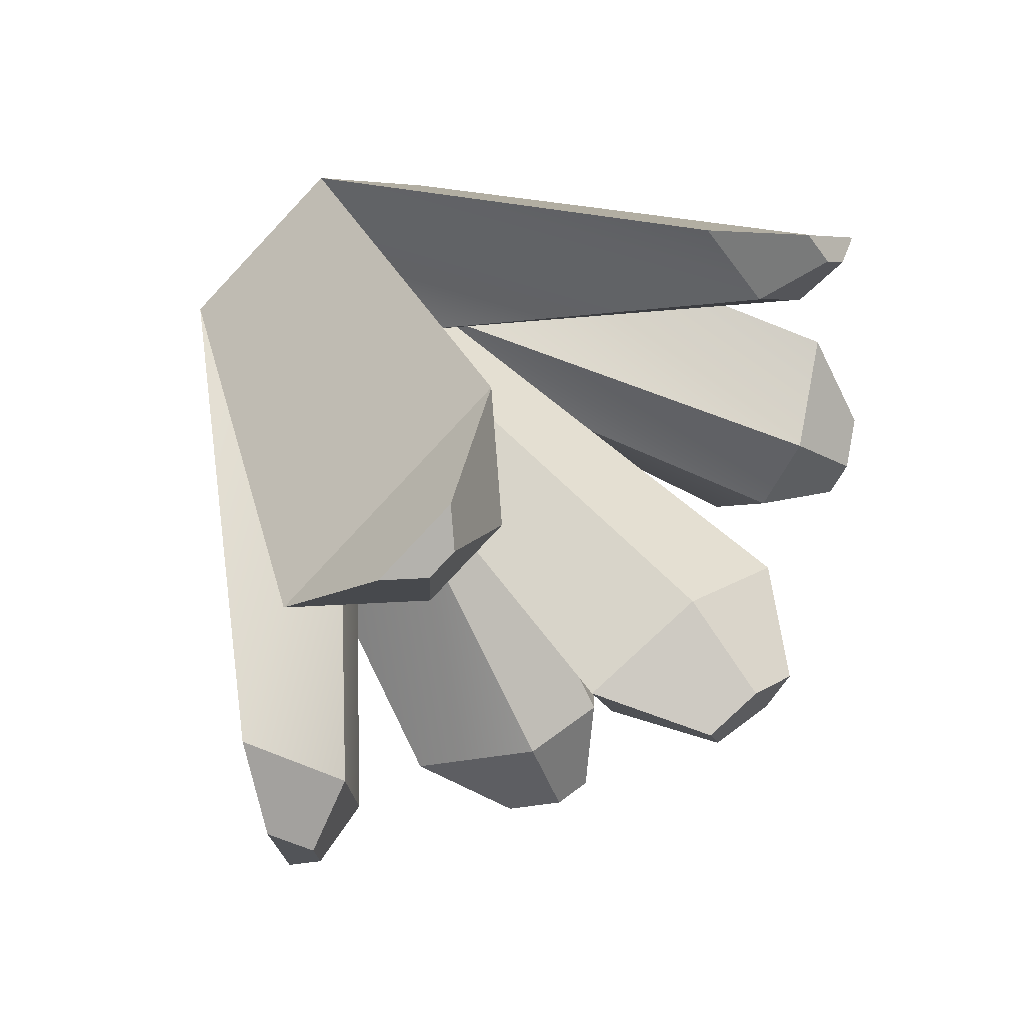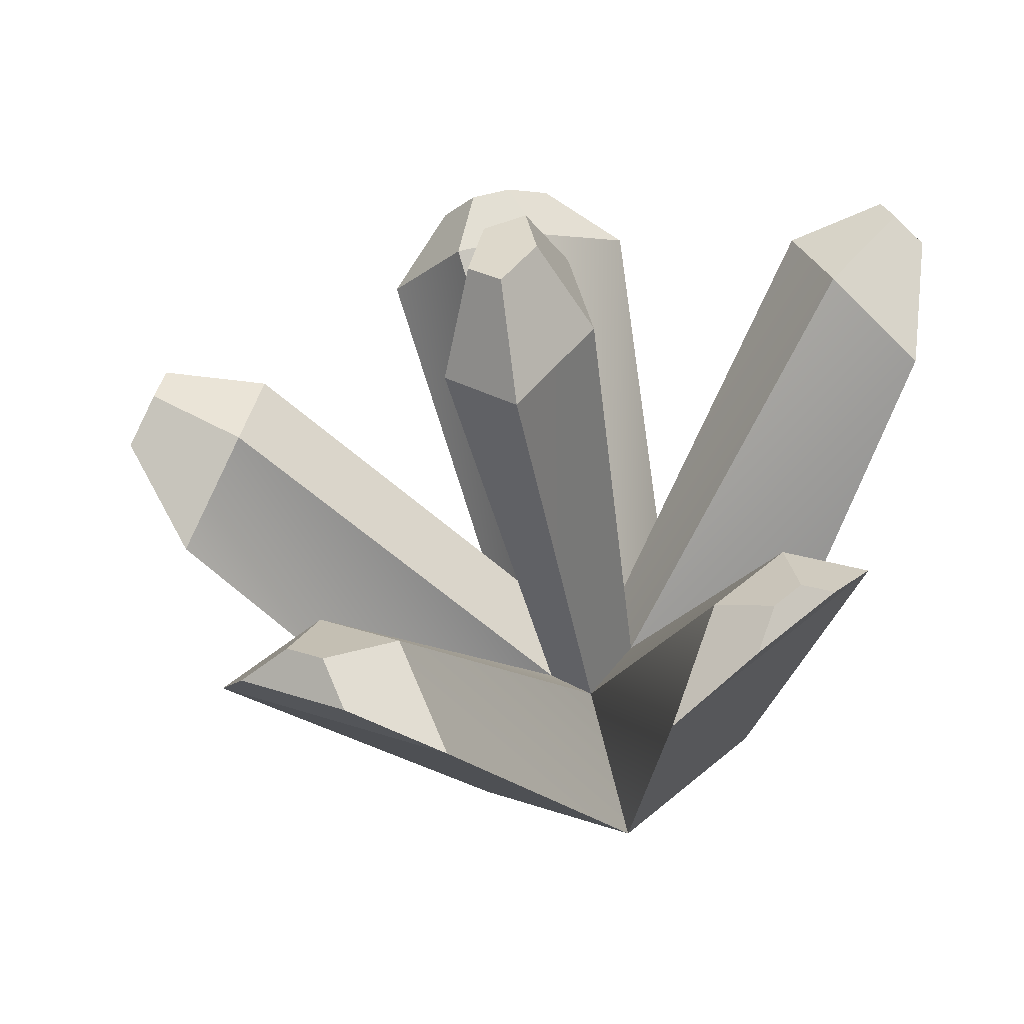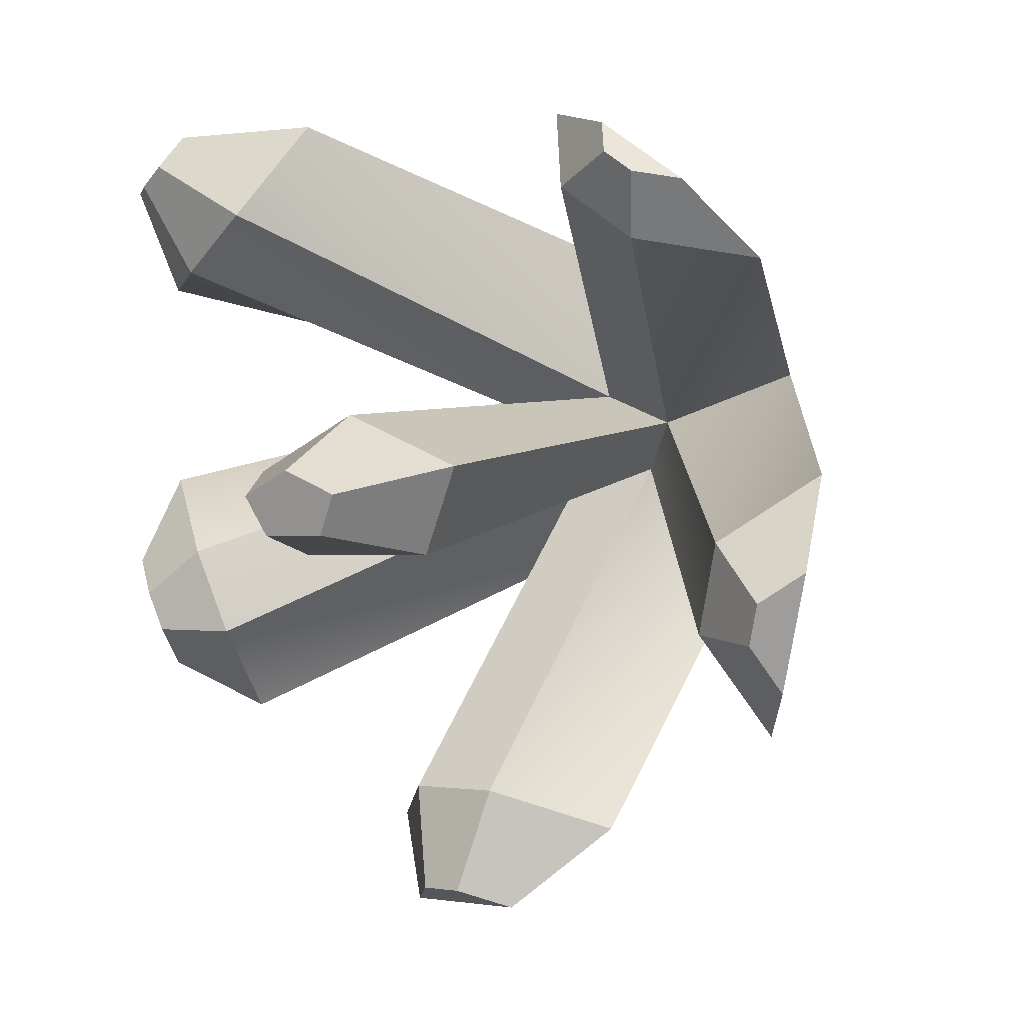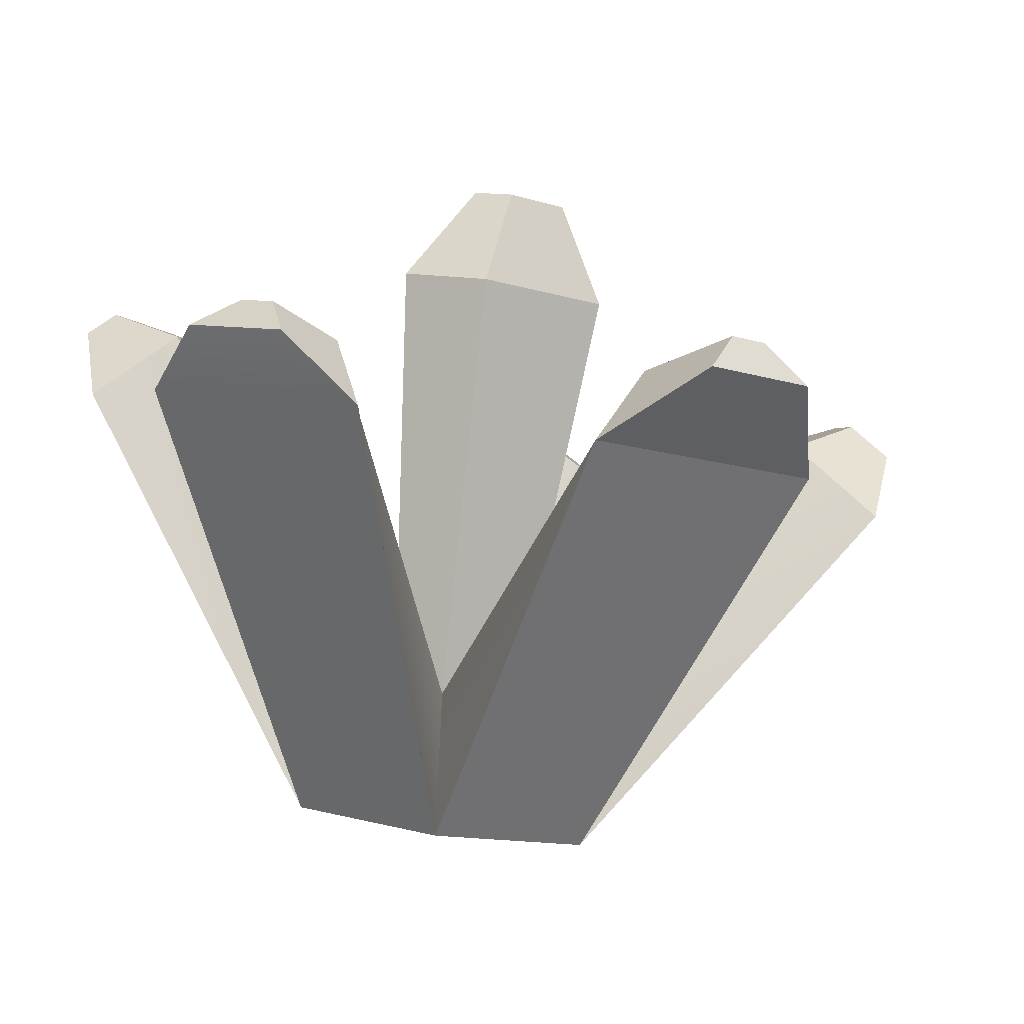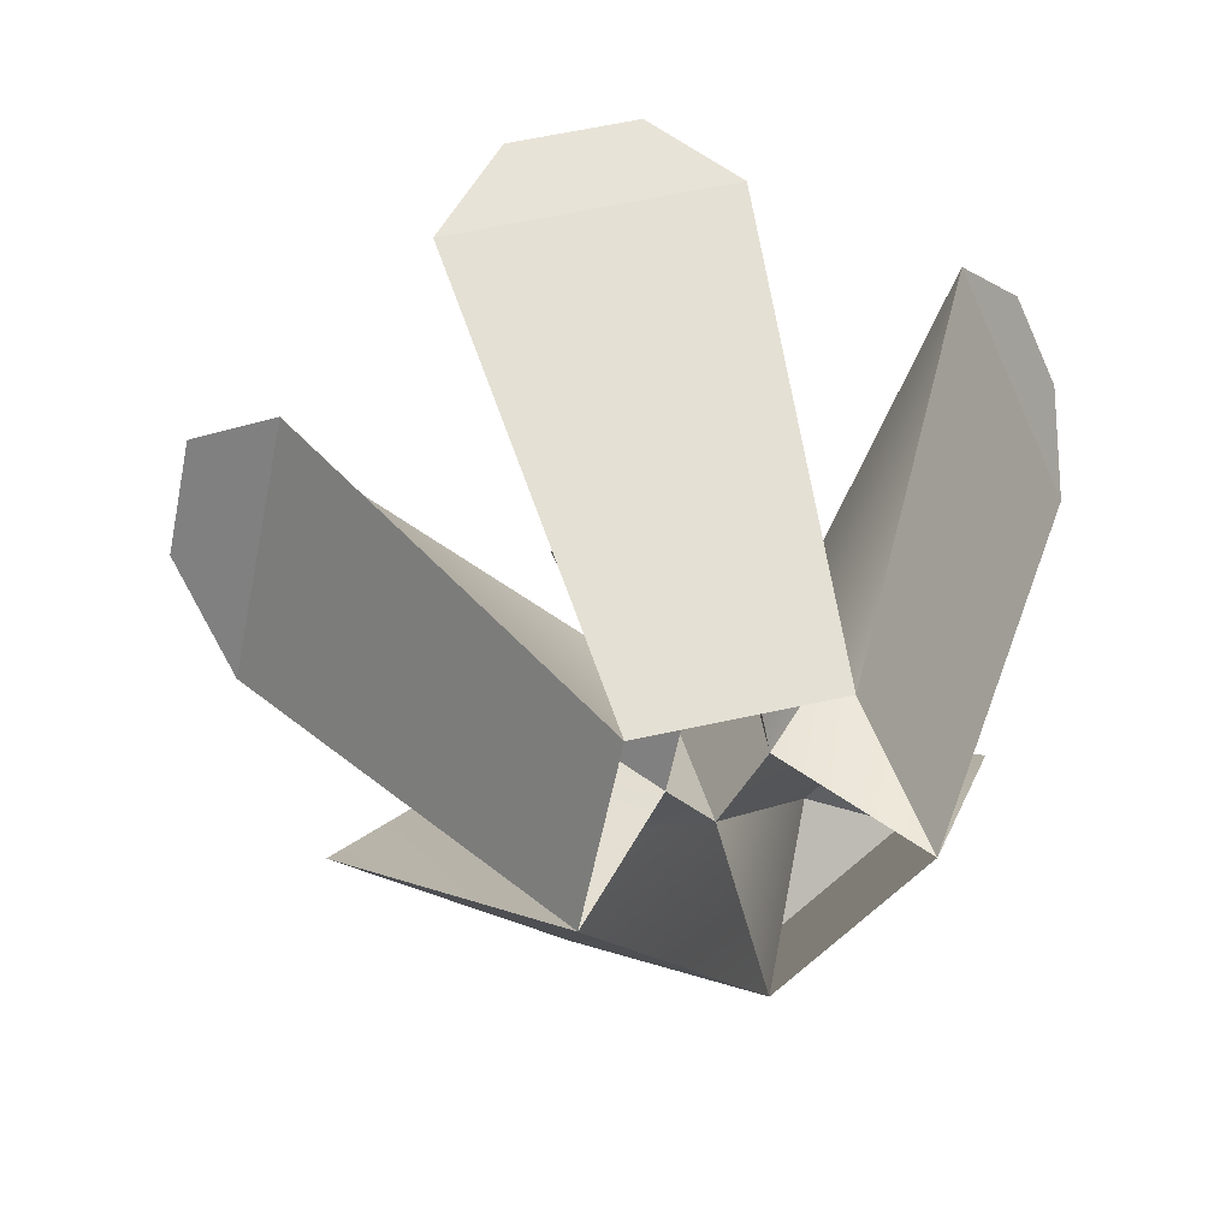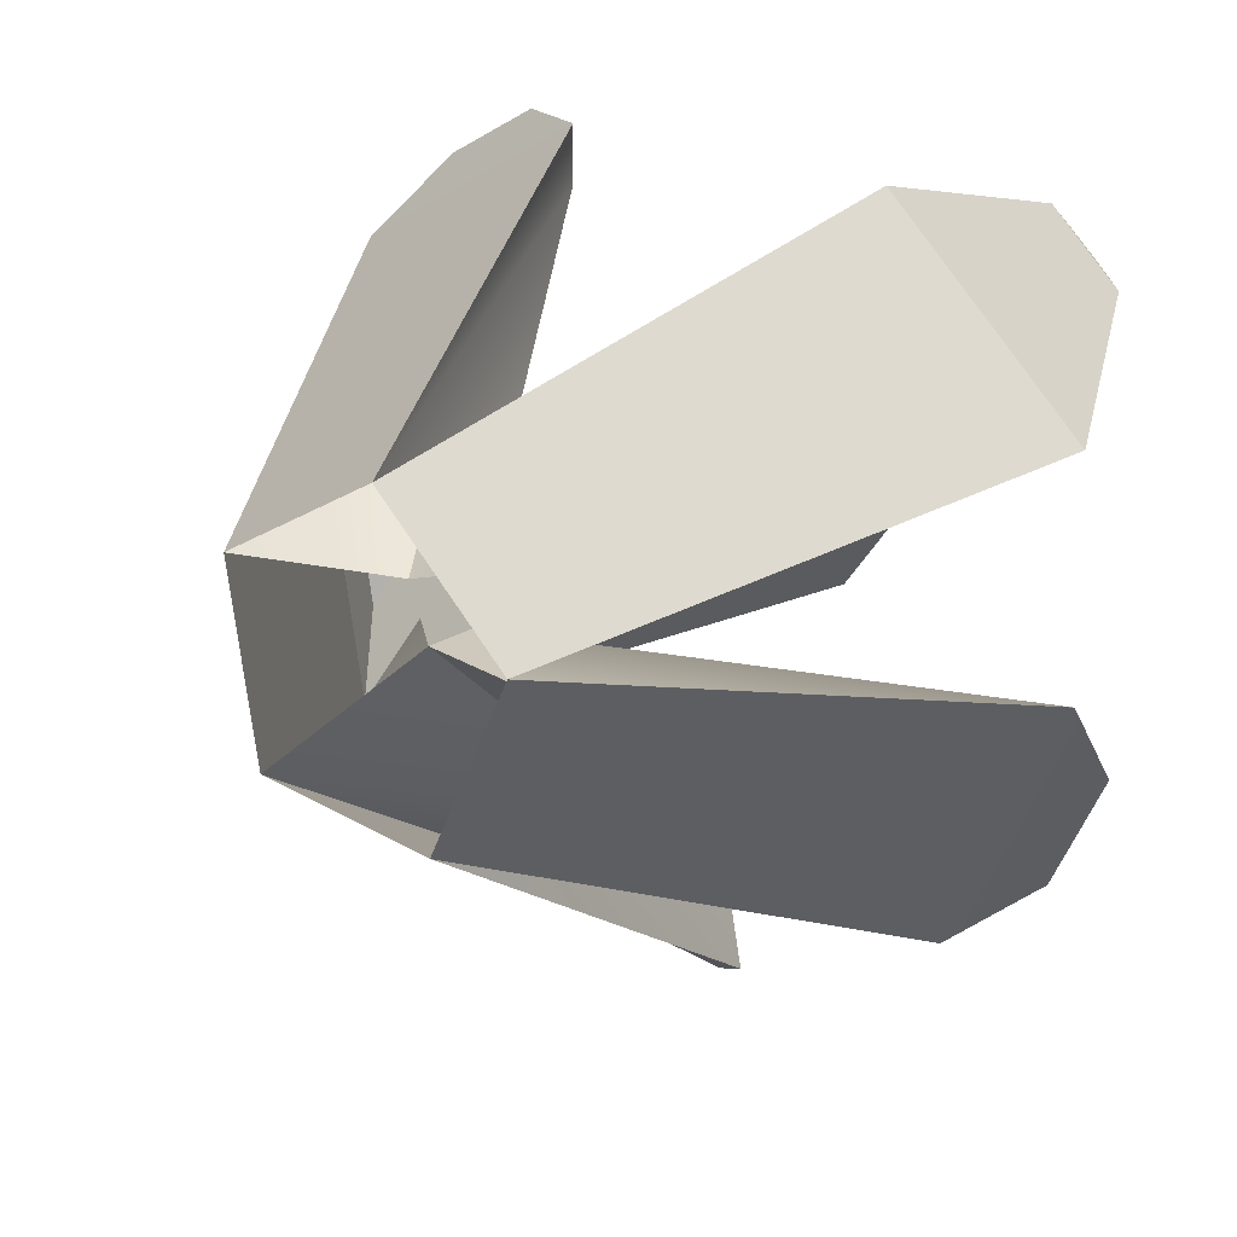
<metadata>
{"format":"obj","ext":"obj","renderer":"f3d","projection":"perspective","resolution":1024,"background":"white","views":[{"elev":48.2,"azim":139.3,"up":"+Z"},{"elev":40.2,"azim":-78.3,"up":"+Y"},{"elev":-2.5,"azim":-141.3,"up":"+Z"},{"elev":-10.5,"azim":143.4,"up":"+Y"},{"elev":-61.4,"azim":-102.5,"up":"+Y"},{"elev":32.8,"azim":40.4,"up":"+Z"}]}
</metadata>
<code>
g TheBirdHeadFeathers
v 0.1877 2.428 -0.149
v 0.172 2.417 -0.1999
v 0.1663 2.434 -0.1834
v 0.1717 2.438 -0.1658
v 0.0266 2.401 -0.3082
v -0.02703 2.4 -0.309
v -0.01016 2.418 -0.3011
v 0.00841 2.419 -0.3008
v -0.1748 2.404 -0.21
v -0.1926 2.413 -0.1596
v -0.1765 2.425 -0.1725
v -0.1703 2.422 -0.19
v -0.1455 2.434 0.005642
v -0.1086 2.44 0.0329
v -0.1149 2.447 0.01875
v -0.1277 2.445 0.009312
v 0.1155 2.471 0.04882
v 0.1487 2.467 0.02604
v 0.1333 2.479 0.0264
v 0.1218 2.48 0.03429
v -0.03151 2.525 -0.1268
v -0.006865 2.527 -0.116
v 0.01821 2.526 -0.126
v 0.009056 2.522 -0.1431
v -0.02167 2.522 -0.1436
v -0.06632 2.226 -0.05597
v -6.385e-06 2.237 -0.006954
v -0.06807 2.419 0.04501
v -0.1643 2.403 -0.02611
v -0.0001966 2.289 -0.06767
v -0.08444 2.438 0.00809
v -0.03295 2.285 -0.08204
v -0.1178 2.432 -0.01653
v -0.03903 2.211 -0.1331
v -0.1854 2.389 -0.1179
v -0.1458 2.368 -0.2298
v -0.1495 2.416 -0.1466
v -0.01988 2.281 -0.1042
v -0.1358 2.408 -0.1854
v 0.04414 2.213 -0.1317
v -0.06012 2.369 -0.2738
v 0.06055 2.372 -0.2718
v -0.02215 2.41 -0.256
v 0.02096 2.282 -0.1035
v 0.01963 2.411 -0.2553
v 0.06826 2.229 -0.05379
v 0.1469 2.384 -0.2212
v 0.1819 2.407 -0.1081
v 0.1342 2.422 -0.1844
v 0.03312 2.287 -0.08097
v 0.1463 2.43 -0.1453
v 0.1656 2.425 -0.01488
v 0.06652 2.437 0.05306
v 0.1196 2.461 -0.01381
v 0.08534 2.465 0.009714
v -0.005968 2.486 -0.0898
v -0.06046 2.48 -0.1139
v 0.04947 2.483 -0.1121
v 0.02924 2.475 -0.1499
v -0.0387 2.473 -0.151
v -0.1748 2.404 -0.21
v -0.1765 2.425 -0.1725
v 0.1155 2.471 0.04882
v 0.1333 2.479 0.0264
v -0.03151 2.525 -0.1268
v -6.385e-06 2.237 -0.006954
v -0.06807 2.419 0.04501
v -0.0001966 2.289 -0.06767
v -0.08444 2.438 0.00809
v -0.03295 2.285 -0.08204
v -0.1643 2.403 -0.02611
v -0.06632 2.226 -0.05597
v -0.1178 2.432 -0.01653
v -0.06632 2.226 -0.05597
v -0.06632 2.226 -0.05597
v -0.03295 2.285 -0.08204
v -0.1854 2.389 -0.1179
v -0.03295 2.285 -0.08204
v -0.03295 2.285 -0.08204
v -0.1495 2.416 -0.1466
v -0.01988 2.281 -0.1042
v -0.1458 2.368 -0.2298
v -0.03903 2.211 -0.1331
v -0.1358 2.408 -0.1854
v -0.03903 2.211 -0.1331
v -0.03903 2.211 -0.1331
v -0.01988 2.281 -0.1042
v -0.06012 2.369 -0.2738
v -0.01988 2.281 -0.1042
v -0.02215 2.41 -0.256
v 0.02096 2.282 -0.1035
v 0.06055 2.372 -0.2718
v 0.04414 2.213 -0.1317
v 0.01963 2.411 -0.2553
v 0.04414 2.213 -0.1317
v 0.04414 2.213 -0.1317
v 0.02096 2.282 -0.1035
v 0.1469 2.384 -0.2212
v 0.02096 2.282 -0.1035
v 0.1342 2.422 -0.1844
v 0.03312 2.287 -0.08097
v 0.1819 2.407 -0.1081
v 0.06826 2.229 -0.05379
v 0.1463 2.43 -0.1453
v -6.385e-06 2.237 -0.006954
v 0.06826 2.229 -0.05379
v 0.06826 2.229 -0.05379
v 0.03312 2.287 -0.08097
v 0.1656 2.425 -0.01488
v 0.03312 2.287 -0.08097
v -0.0001966 2.289 -0.06767
v 0.03312 2.287 -0.08097
v 0.1196 2.461 -0.01381
v -0.0001966 2.289 -0.06767
v 0.06652 2.437 0.05306
v -6.385e-06 2.237 -0.006954
v -0.0001966 2.289 -0.06767
v 0.08534 2.465 0.009714
v -0.03295 2.285 -0.08204
v -0.0001966 2.289 -0.06767
v -0.0001966 2.289 -0.06767
v 0.03312 2.287 -0.08097
v -0.005968 2.486 -0.0898
v 0.03312 2.287 -0.08097
v 0.02096 2.282 -0.1035
v 0.04947 2.483 -0.1121
v 0.02096 2.282 -0.1035
v -0.01988 2.281 -0.1042
v 0.02924 2.475 -0.1499
v -0.01988 2.281 -0.1042
v -0.06046 2.48 -0.1139
v -0.03295 2.285 -0.08204
v -0.0387 2.473 -0.151
v -0.1643 2.403 -0.02611
v -0.1086 2.44 0.0329
v -0.06807 2.419 0.04501
v -0.1455 2.434 0.005642
v -0.06807 2.419 0.04501
v -0.1149 2.447 0.01875
v -0.08444 2.438 0.00809
v -0.1086 2.44 0.0329
v -0.08444 2.438 0.00809
v -0.1277 2.445 0.009312
v -0.1178 2.432 -0.01653
v -0.1149 2.447 0.01875
v -0.1178 2.432 -0.01653
v -0.1455 2.434 0.005642
v -0.1643 2.403 -0.02611
v -0.1277 2.445 0.009312
v 0.06652 2.437 0.05306
v 0.1487 2.467 0.02604
v 0.1656 2.425 -0.01488
v 0.1155 2.471 0.04882
v 0.1656 2.425 -0.01488
v 0.1333 2.479 0.0264
v 0.1196 2.461 -0.01381
v 0.1487 2.467 0.02604
v 0.1196 2.461 -0.01381
v 0.1218 2.48 0.03429
v 0.08534 2.465 0.009714
v 0.1333 2.479 0.0264
v 0.08534 2.465 0.009714
v 0.1155 2.471 0.04882
v 0.06652 2.437 0.05306
v 0.1218 2.48 0.03429
v 0.172 2.417 -0.1999
v 0.1877 2.428 -0.149
v 0.1469 2.384 -0.2212
v 0.1663 2.434 -0.1834
v 0.1342 2.422 -0.1844
v 0.172 2.417 -0.1999
v 0.1342 2.422 -0.1844
v 0.1717 2.438 -0.1658
v 0.1463 2.43 -0.1453
v 0.1663 2.434 -0.1834
v 0.1463 2.43 -0.1453
v 0.1877 2.428 -0.149
v 0.1819 2.407 -0.1081
v 0.1717 2.438 -0.1658
v 0.06055 2.372 -0.2718
v -0.02703 2.4 -0.309
v -0.06012 2.369 -0.2738
v 0.0266 2.401 -0.3082
v -0.06012 2.369 -0.2738
v -0.01016 2.418 -0.3011
v -0.02215 2.41 -0.256
v -0.02703 2.4 -0.309
v -0.02215 2.41 -0.256
v 0.00841 2.419 -0.3008
v 0.01963 2.411 -0.2553
v -0.01016 2.418 -0.3011
v 0.01963 2.411 -0.2553
v 0.0266 2.401 -0.3082
v 0.06055 2.372 -0.2718
v 0.00841 2.419 -0.3008
v -0.1458 2.368 -0.2298
v -0.1926 2.413 -0.1596
v -0.1854 2.389 -0.1179
v -0.1748 2.404 -0.21
v -0.1854 2.389 -0.1179
v -0.1765 2.425 -0.1725
v -0.1495 2.416 -0.1466
v -0.1926 2.413 -0.1596
v -0.1495 2.416 -0.1466
v -0.1703 2.422 -0.19
v -0.1358 2.408 -0.1854
v -0.1765 2.425 -0.1725
v -0.1358 2.408 -0.1854
v -0.1748 2.404 -0.21
v -0.1458 2.368 -0.2298
v -0.1703 2.422 -0.19
v -0.06046 2.48 -0.1139
v -0.006865 2.527 -0.116
v -0.005968 2.486 -0.0898
v -0.03151 2.525 -0.1268
v -0.005968 2.486 -0.0898
v 0.01821 2.526 -0.126
v 0.04947 2.483 -0.1121
v -0.006865 2.527 -0.116
v 0.04947 2.483 -0.1121
v 0.009056 2.522 -0.1431
v 0.02924 2.475 -0.1499
v 0.01821 2.526 -0.126
v 0.02924 2.475 -0.1499
v -0.02167 2.522 -0.1436
v -0.0387 2.473 -0.151
v 0.009056 2.522 -0.1431
v -0.0387 2.473 -0.151
v -0.03151 2.525 -0.1268
v -0.06046 2.48 -0.1139
v -0.02167 2.522 -0.1436
g TheBirdHeadFeathers_0
f 11 9 10
f 12 61 62
f 19 17 18
f 20 63 64
f 25 65 24
f 39 78 38
f 80 79 39
f 55 110 111
f 113 112 55
f 115 114 116
f 118 117 115
f 3 1 2
f 3 4 1
f 7 5 6
f 7 8 5
f 15 13 14
f 15 16 13
f 23 21 22
f 23 24 21
f 28 26 27
f 28 29 26
f 31 66 30
f 31 67 66
f 33 68 32
f 33 69 68
f 71 70 72
f 71 73 70
f 35 34 74
f 35 36 34
f 37 75 76
f 37 77 75
f 82 81 83
f 82 84 81
f 41 40 85
f 41 42 40
f 43 86 87
f 43 88 86
f 45 89 44
f 45 90 89
f 92 91 93
f 92 94 91
f 48 166 167
f 48 47 166
f 46 47 48
f 46 95 47
f 49 96 97
f 49 98 96
f 51 99 50
f 51 100 99
f 102 101 103
f 102 104 101
f 52 105 106
f 52 53 105
f 54 107 108
f 54 109 107
f 56 119 120
f 56 57 119
f 58 121 122
f 58 123 121
f 59 124 125
f 59 126 124
f 60 127 128
f 60 129 127
f 131 130 132
f 131 133 130
f 135 134 136
f 135 137 134
f 139 138 140
f 139 141 138
f 143 142 144
f 143 145 142
f 147 146 148
f 147 149 146
f 151 150 152
f 151 153 150
f 155 154 156
f 155 157 154
f 159 158 160
f 159 161 158
f 163 162 164
f 163 165 162
f 169 168 170
f 169 171 168
f 173 172 174
f 173 175 172
f 177 176 178
f 177 179 176
f 181 180 182
f 181 183 180
f 185 184 186
f 185 187 184
f 189 188 190
f 189 191 188
f 193 192 194
f 193 195 192
f 197 196 198
f 197 199 196
f 201 200 202
f 201 203 200
f 205 204 206
f 205 207 204
f 209 208 210
f 209 211 208
f 213 212 214
f 213 215 212
f 217 216 218
f 217 219 216
f 221 220 222
f 221 223 220
f 225 224 226
f 225 227 224
f 229 228 230
f 229 231 228

</code>
